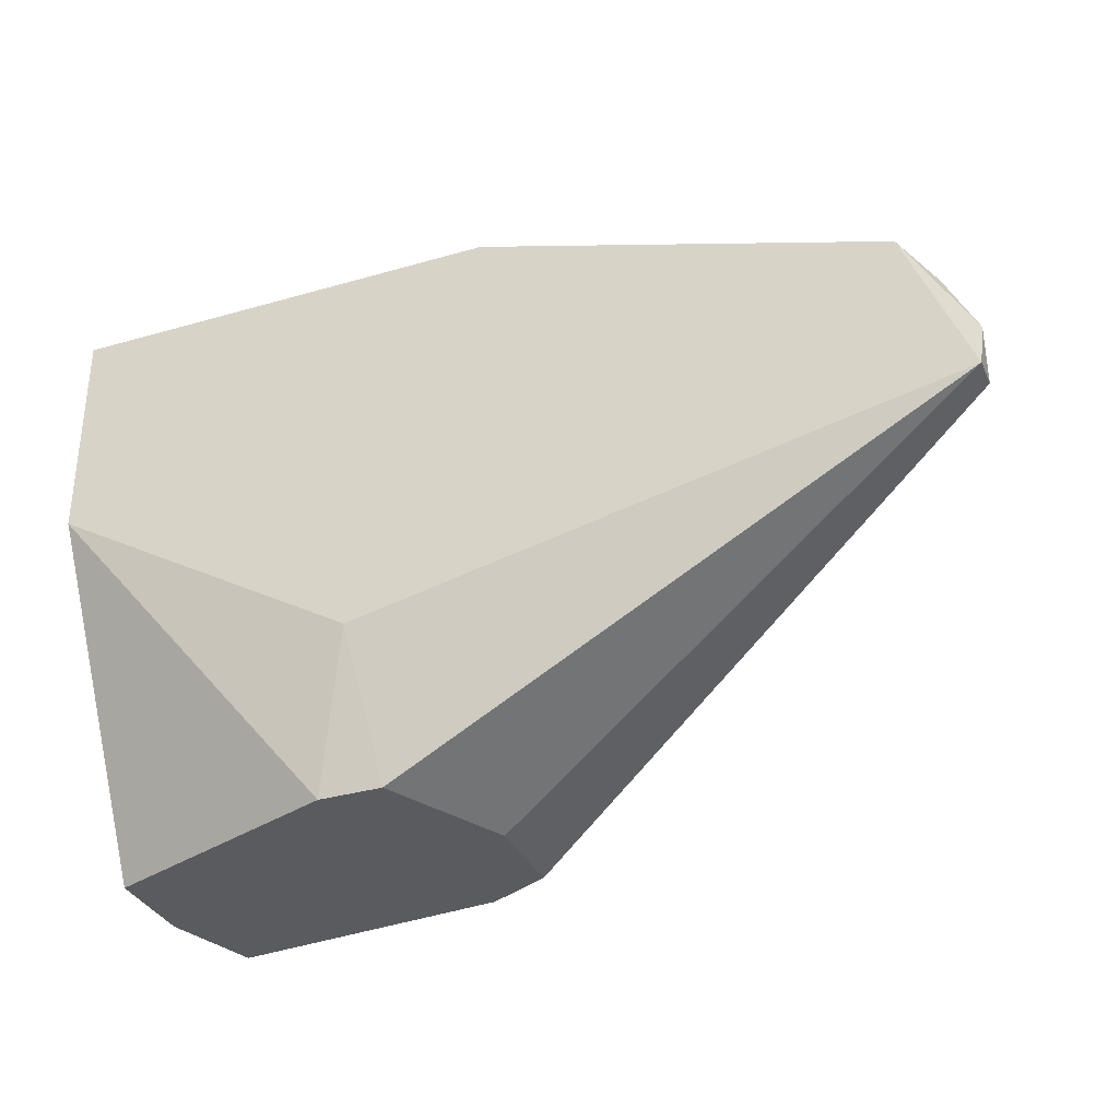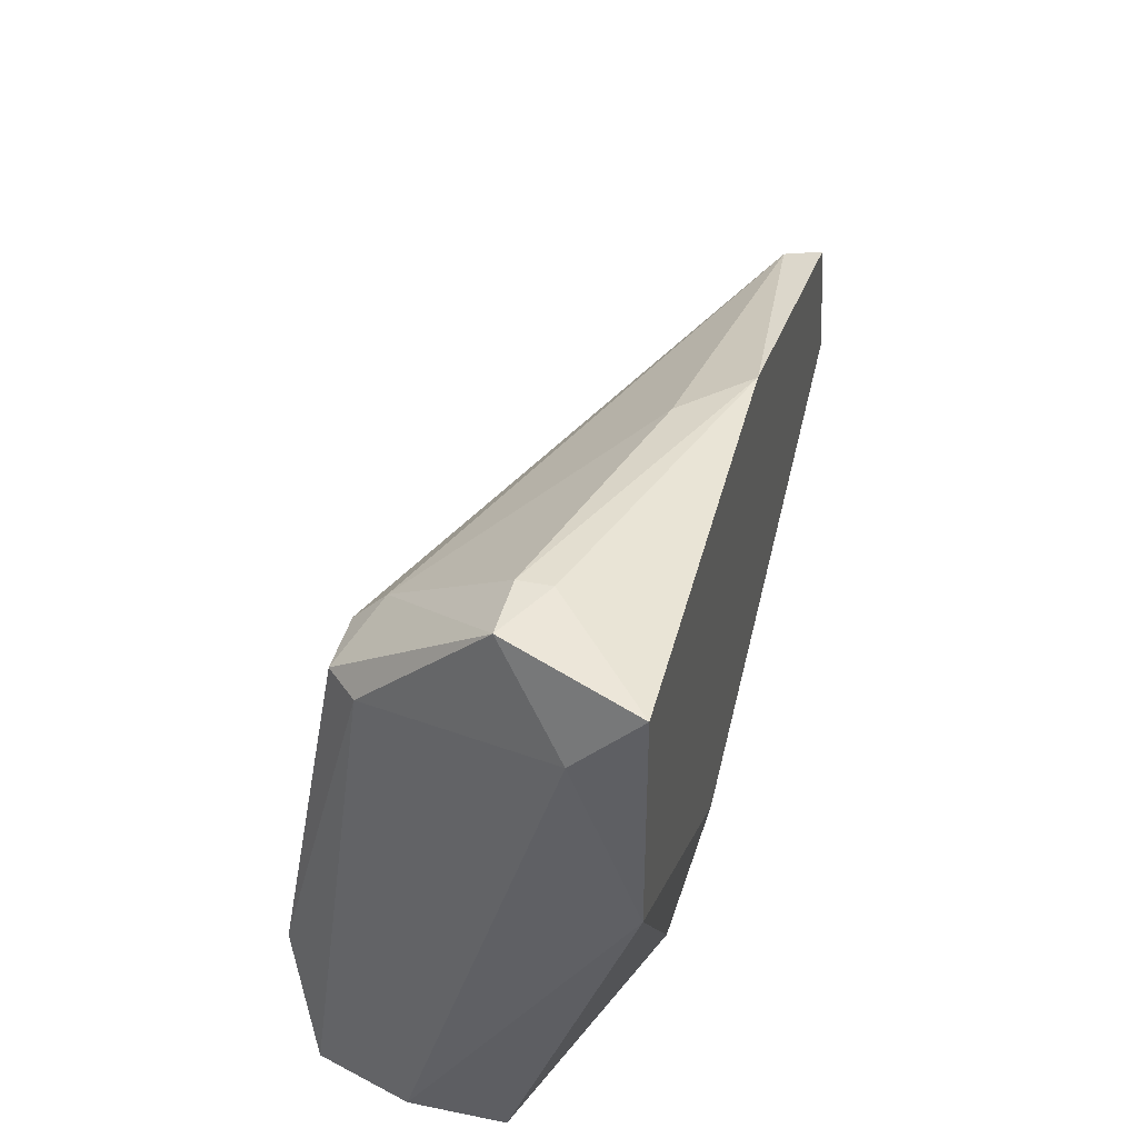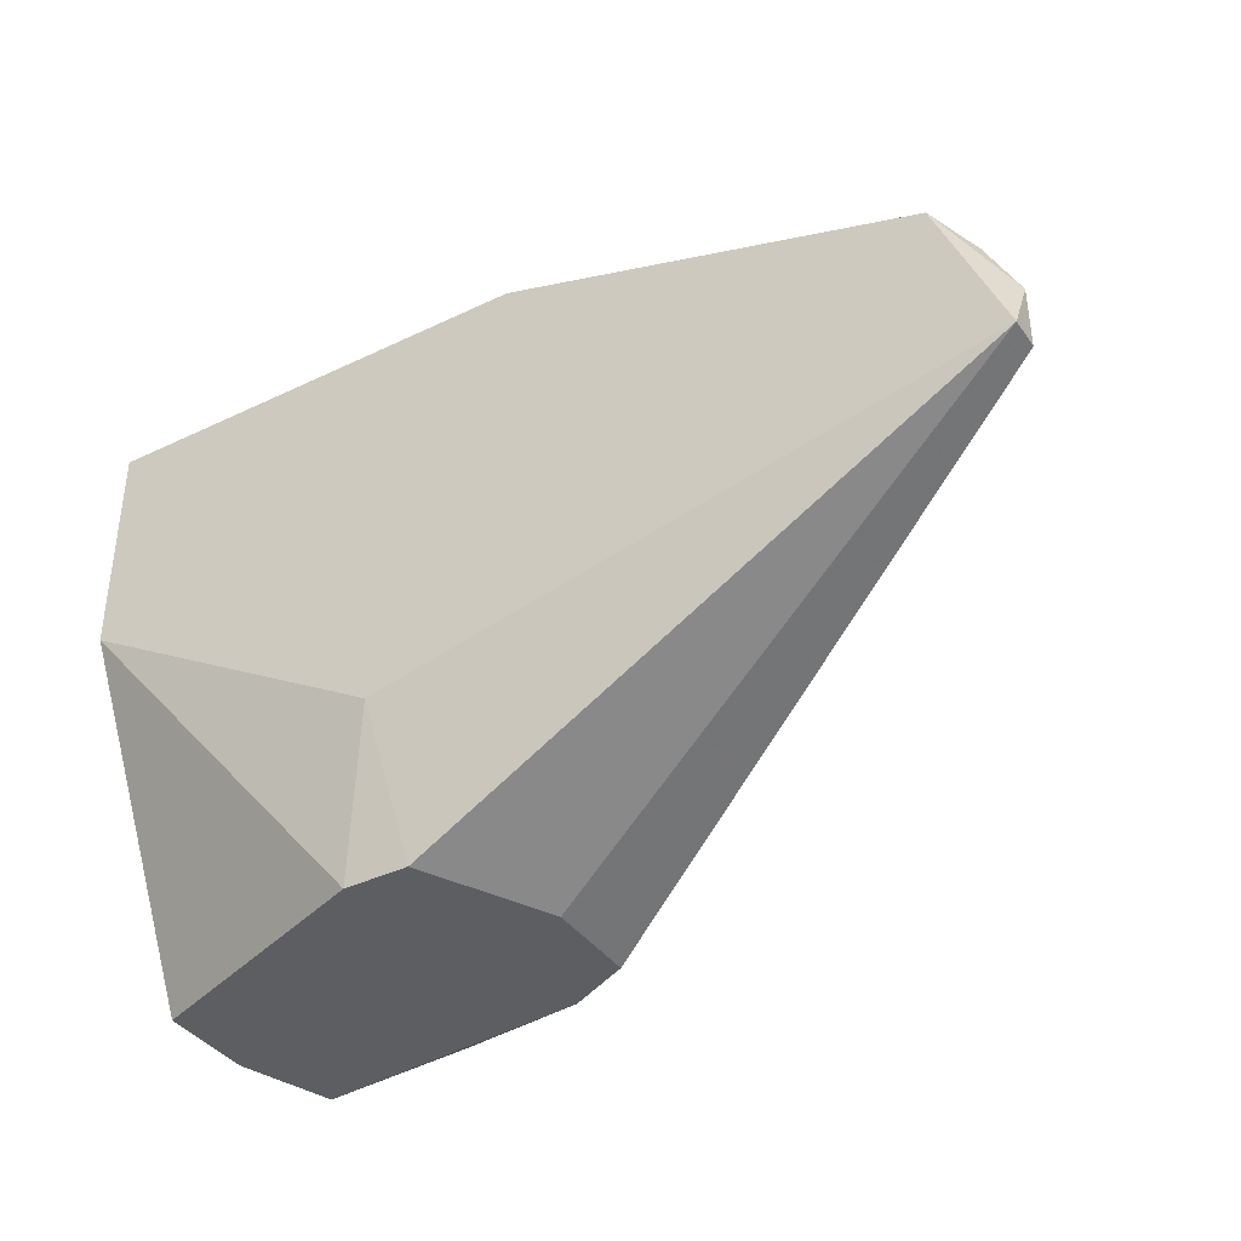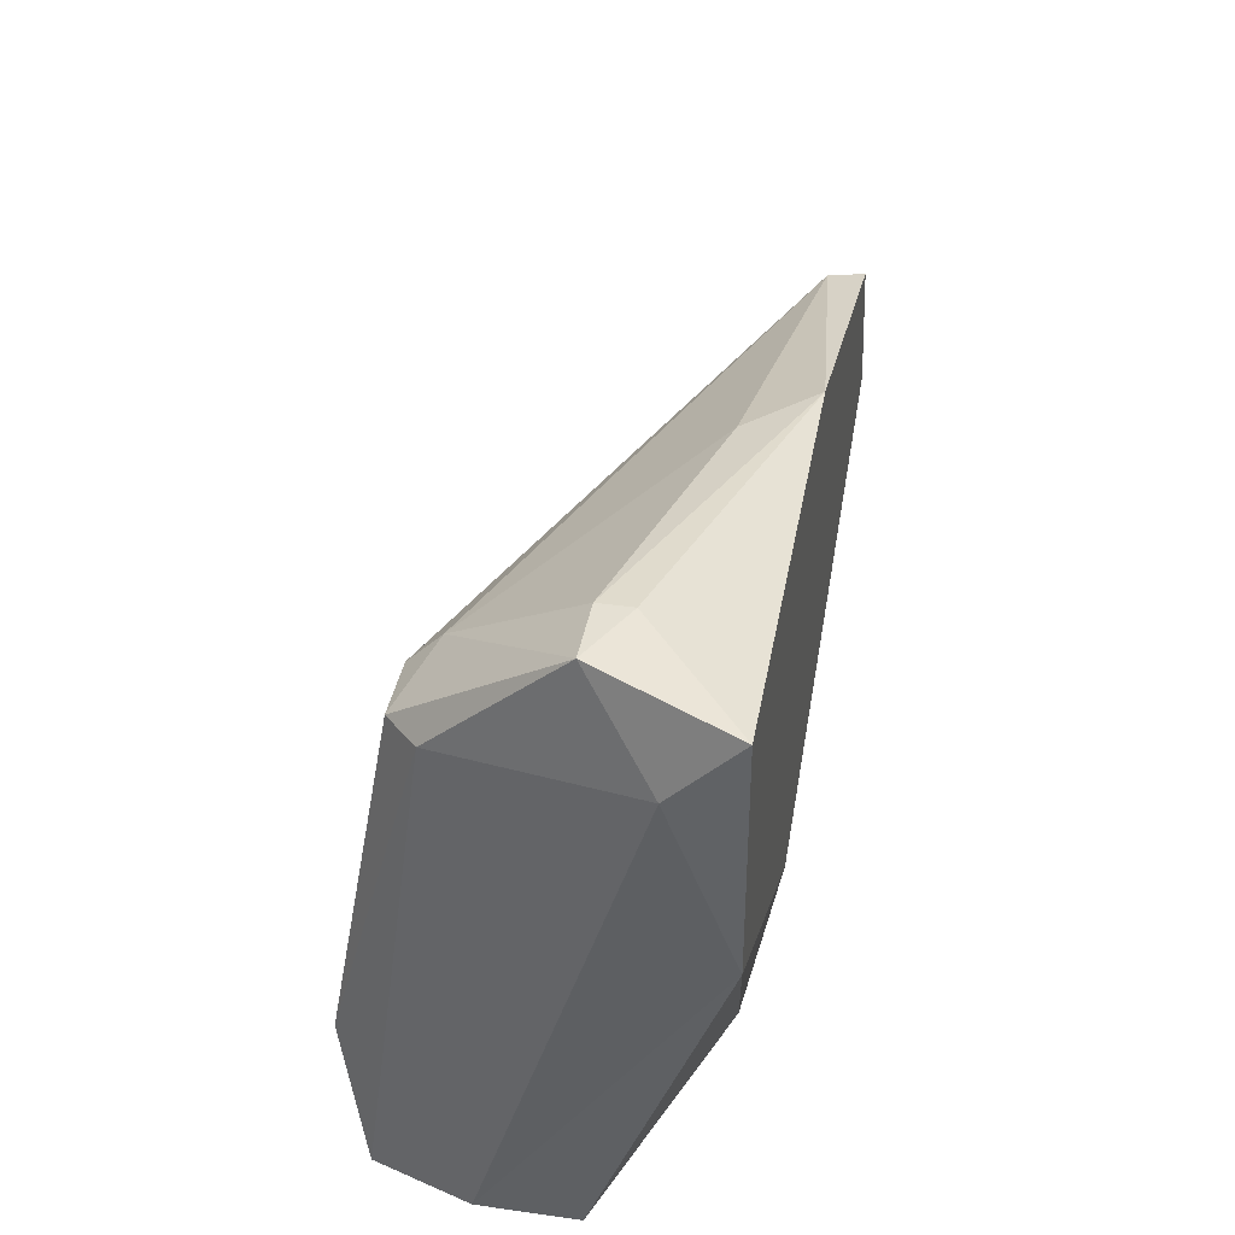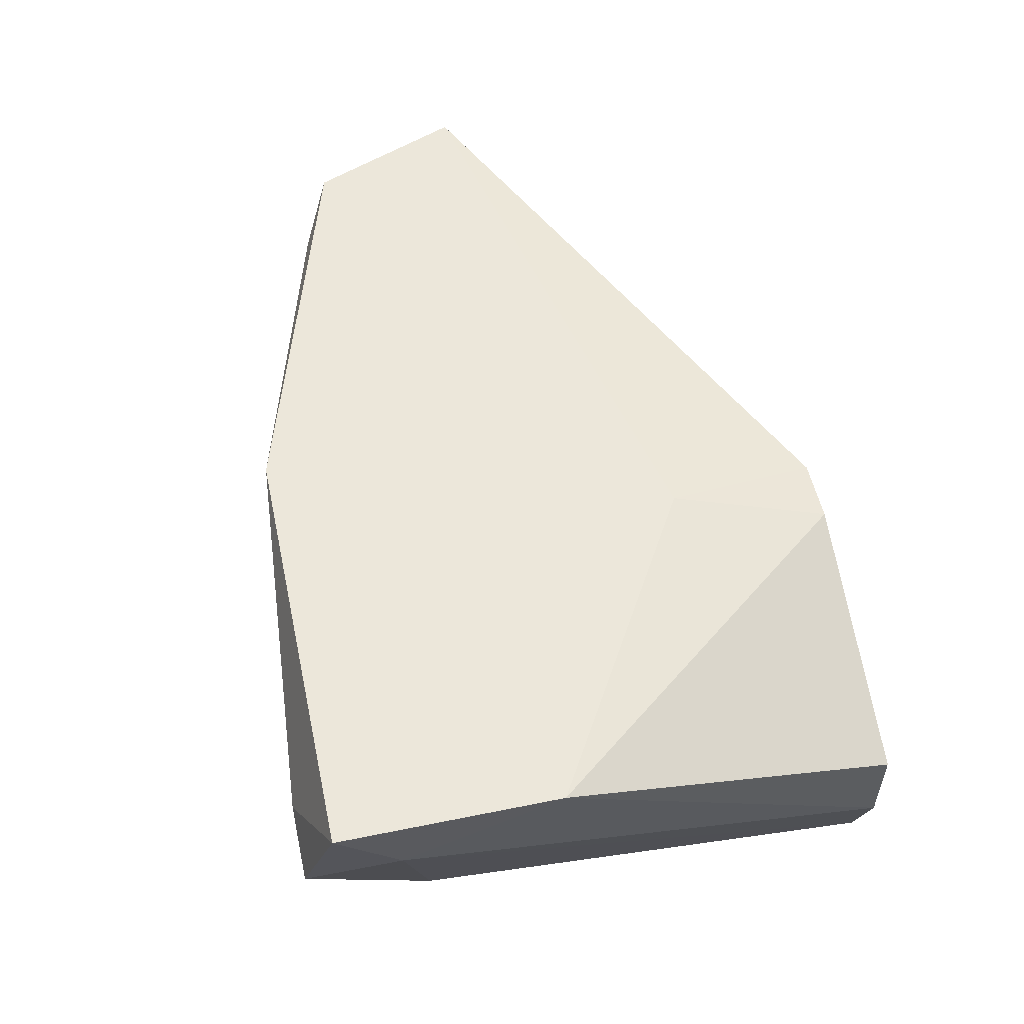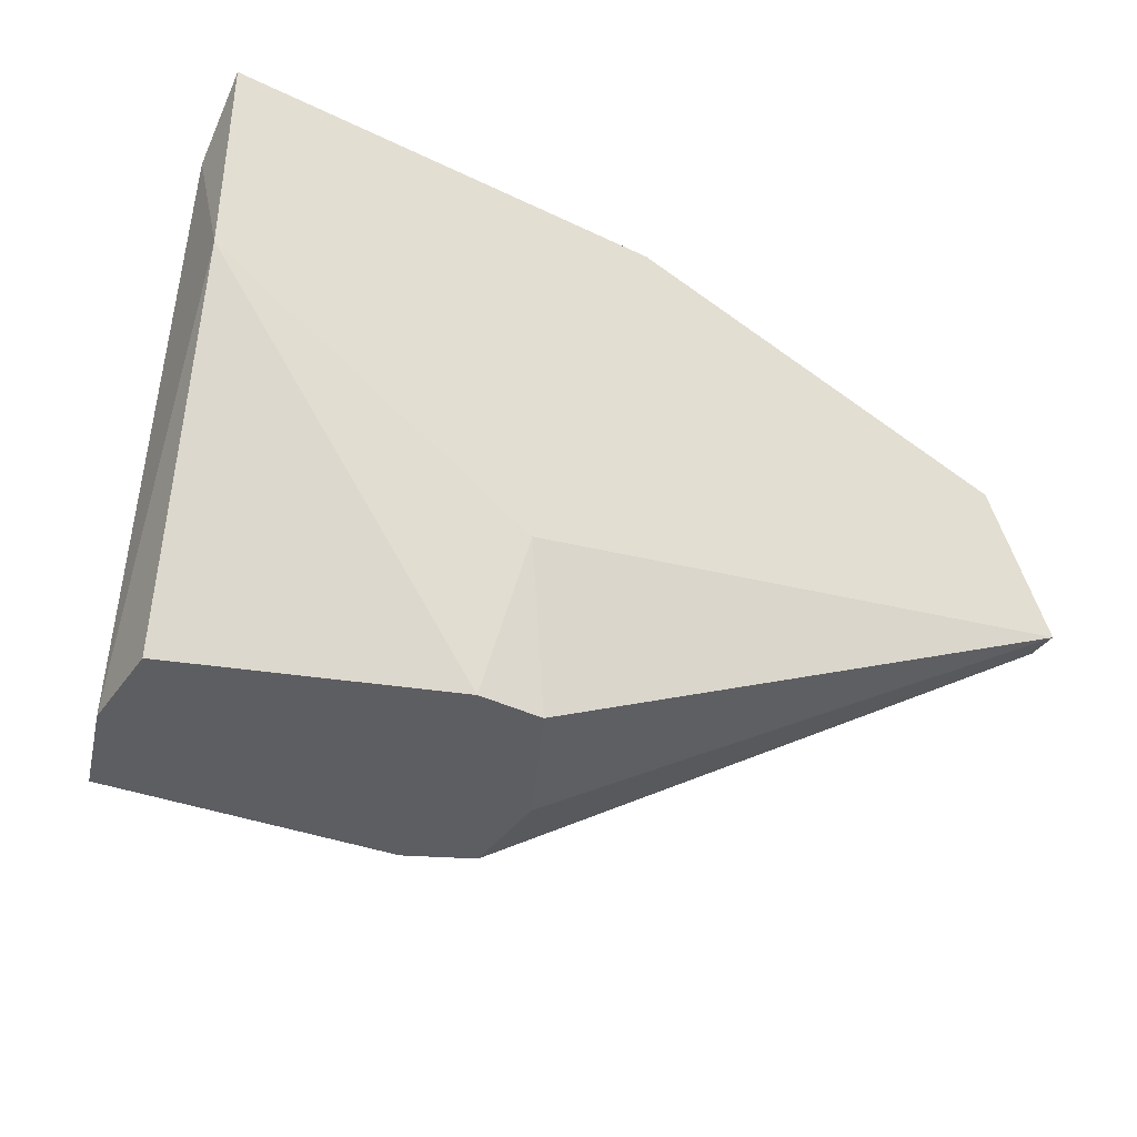
<metadata>
{"format":"obj","ext":"obj","renderer":"f3d","projection":"perspective","resolution":1024,"background":"white","views":[{"elev":-33.5,"azim":21.6,"up":"+Y"},{"elev":40.5,"azim":-76.1,"up":"+Y"},{"elev":-38.5,"azim":31.2,"up":"+Y"},{"elev":38.1,"azim":-79.9,"up":"+Y"},{"elev":53.9,"azim":-102.2,"up":"+Z"},{"elev":-38.5,"azim":-31.4,"up":"+Y"}]}
</metadata>
<code>
v 0.003738 0.04387 -0.07615
v 0.0304 0.05853 -0.06415
v -0.002928 0.06787 -0.06681
v -0.002928 0.04253 -0.06681
v -0.002928 0.04253 -0.07081
v -0.000263 0.04787 -0.07615
v -0.000263 0.06787 -0.06681
v -0.000263 0.06787 -0.06548
v -0.000263 0.06253 -0.07348
v 0.01174 0.06653 -0.06415
v 0.01441 0.06653 -0.06148
v -0.004264 0.0572 -0.06148
v -0.004264 0.06387 -0.06415
v -0.004264 0.06653 -0.06148
v 0.00774 0.05987 -0.07214
v 0.00774 0.04253 -0.06281
v 0.02907 0.06253 -0.06281
v 0.03173 0.0612 -0.06148
v 0.001074 0.04787 -0.07615
v 0.03441 0.0572 -0.06281
v 0.03441 0.05454 -0.06148
v 0.03441 0.05454 -0.06281
v 0.01041 0.04253 -0.07348
v 0.01041 0.04253 -0.06281
v 0.01307 0.04253 -0.07214
v 0.01307 0.04253 -0.06815
v 0.03307 0.05987 -0.06281
v 0.009072 0.0492 -0.06148
v 0.002406 0.06387 -0.07214
v 0.002406 0.06253 -0.07348
v -0.001595 0.04253 -0.07481
v -0.001595 0.06253 -0.07214
f 2 1 15
f 26 16 5
f 12 21 14
f 26 5 23
f 7 8 11
f 8 14 11
f 14 21 11
f 19 9 30
f 16 12 4
f 12 5 4
f 5 16 4
f 27 30 17
f 19 30 1
f 12 16 28
f 21 12 28
f 23 5 31
f 1 23 31
f 8 7 3
f 14 8 3
f 21 26 22
f 16 26 24
f 26 21 24
f 28 16 24
f 21 28 24
f 11 21 18
f 27 17 18
f 17 11 18
f 5 12 13
f 12 14 13
f 31 5 13
f 14 3 13
f 26 23 25
f 22 26 25
f 23 22 25
f 3 9 32
f 31 13 32
f 13 3 32
f 30 27 2
f 30 9 29
f 17 30 29
f 3 7 29
f 9 3 29
f 7 11 10
f 11 17 10
f 29 7 10
f 17 29 10
f 9 19 6
f 19 1 6
f 1 31 6
f 32 9 6
f 31 32 6
f 23 1 20
f 21 22 20
f 22 23 20
f 27 18 20
f 18 21 20
f 2 27 20
f 1 2 20
f 1 30 15
f 30 2 15

</code>
